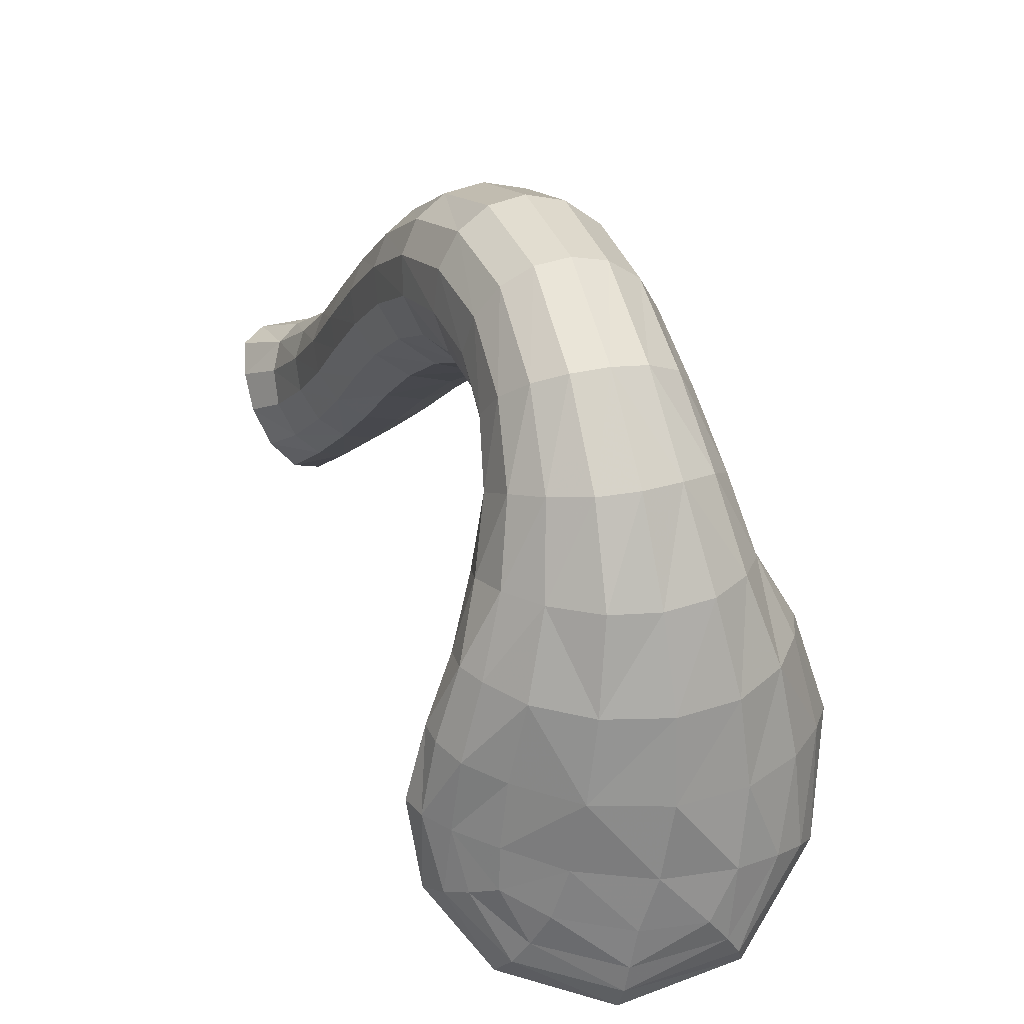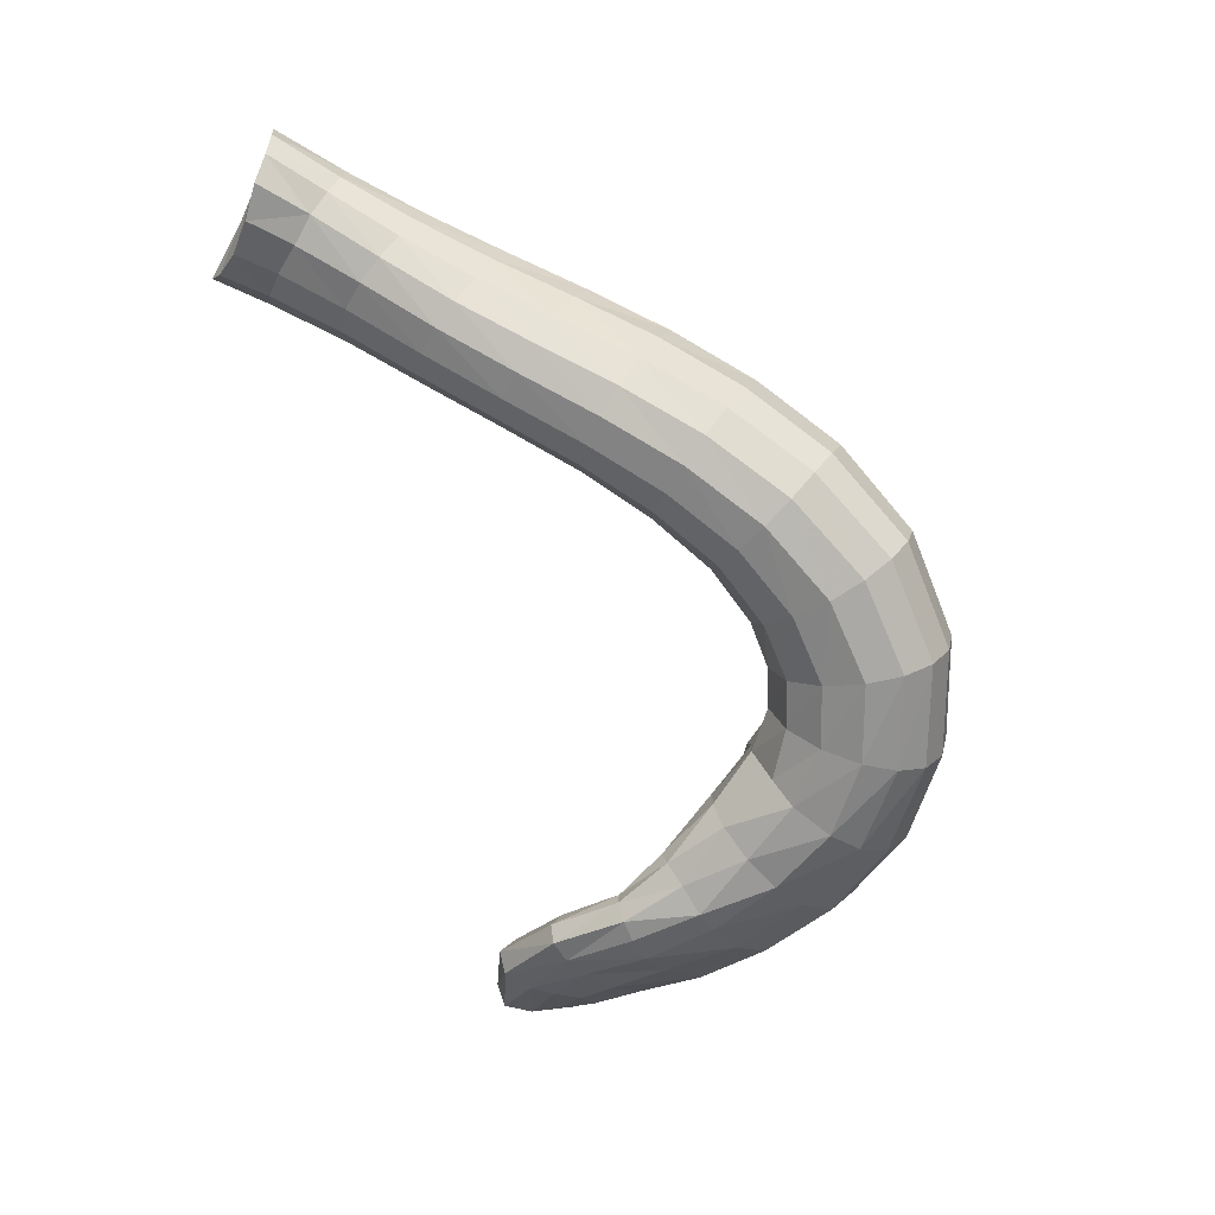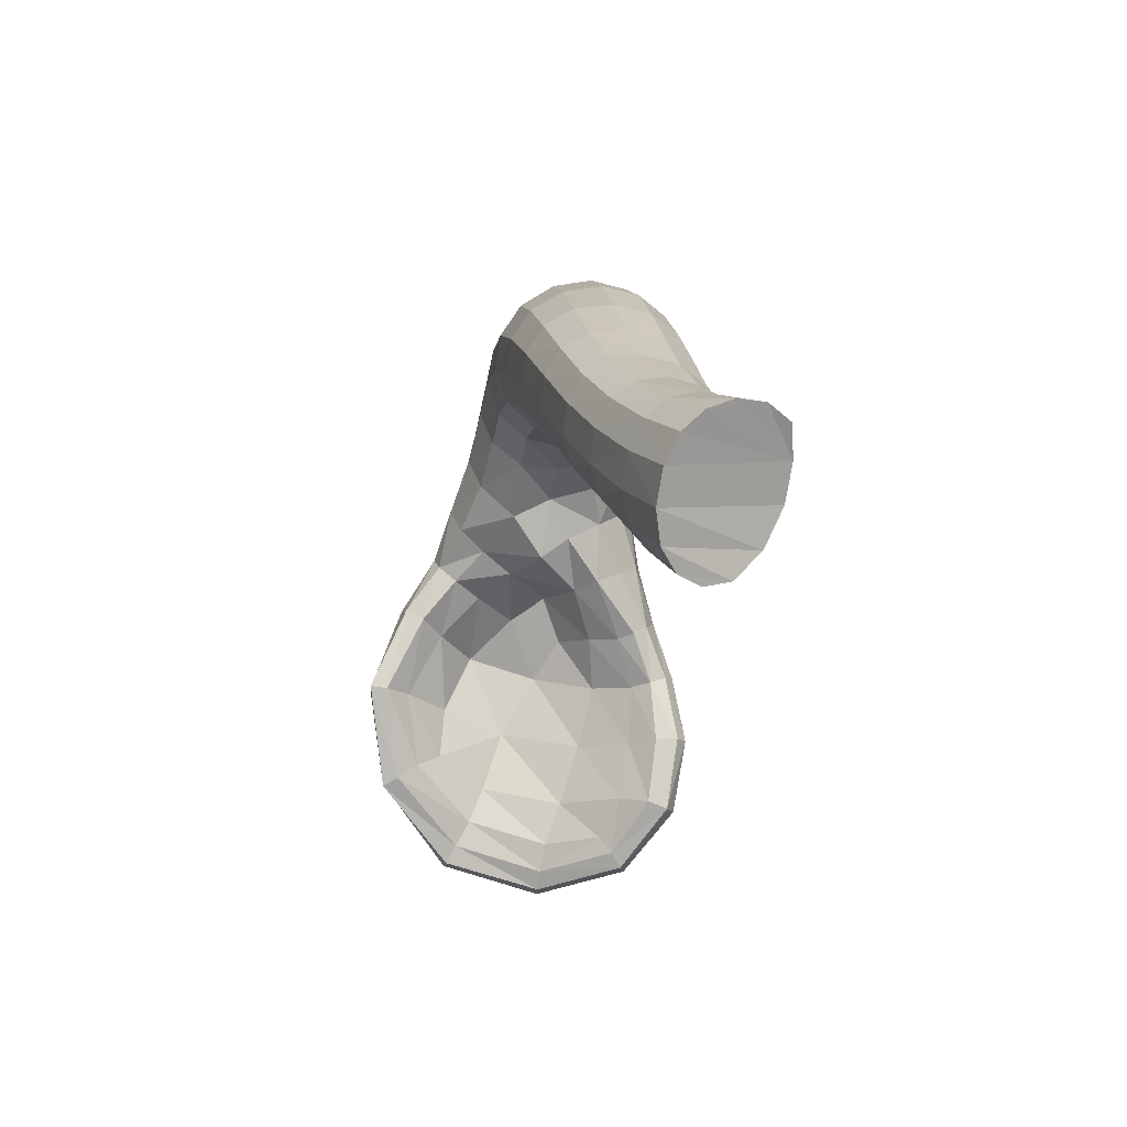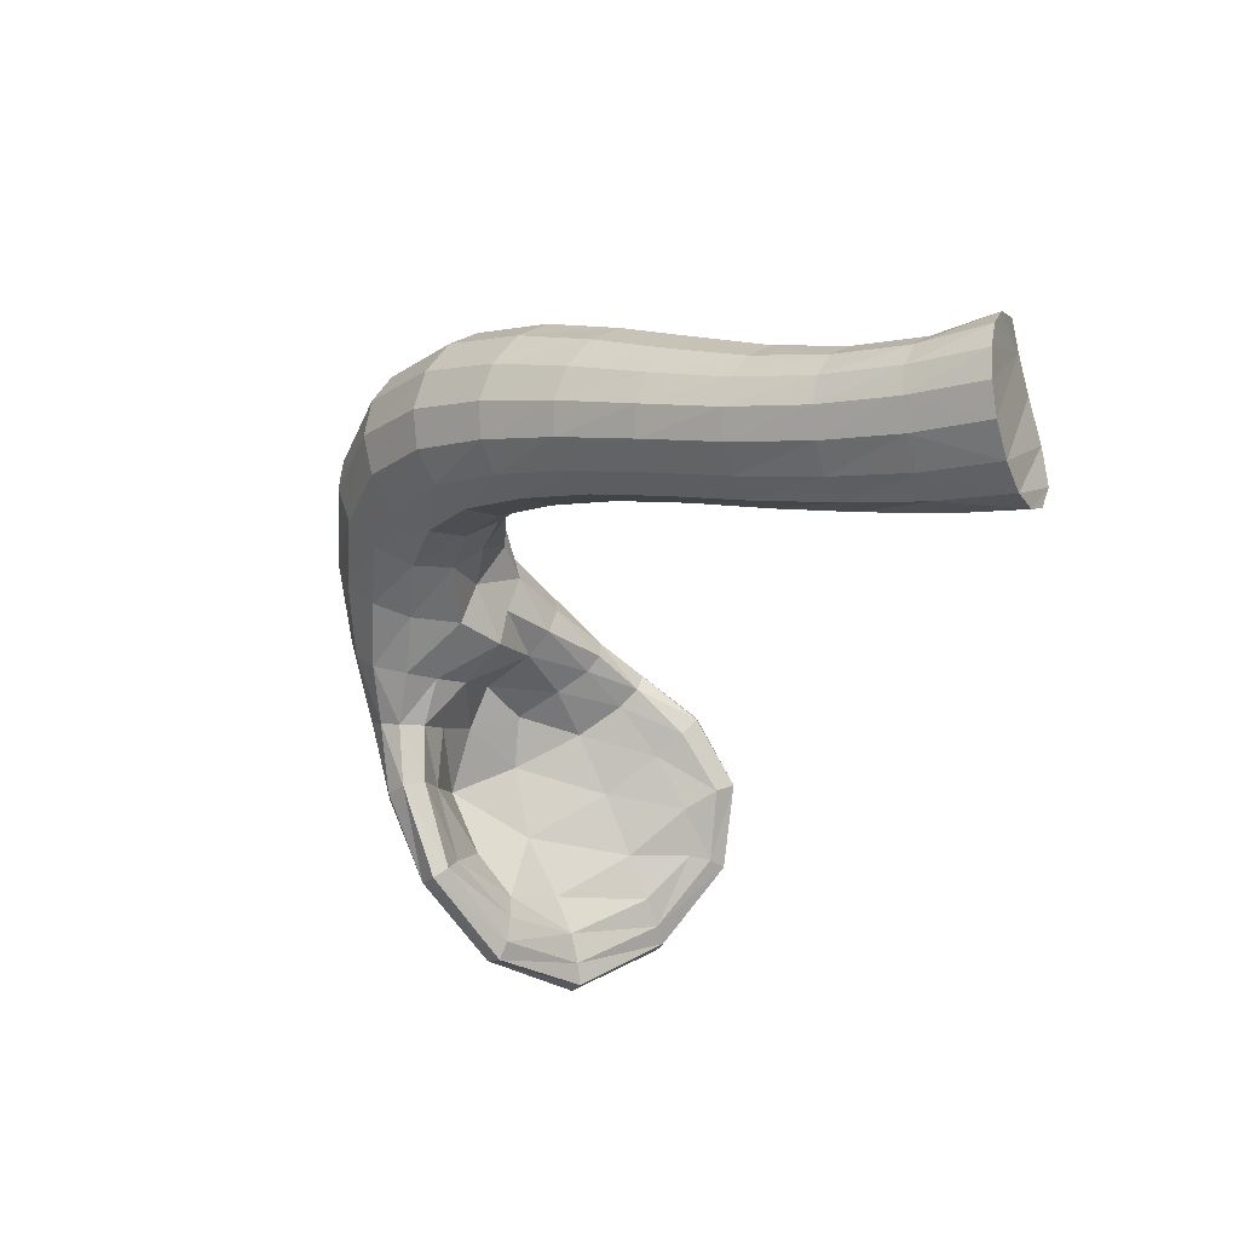
<metadata>
{"format":"obj","ext":"obj","renderer":"f3d","projection":"perspective","resolution":1024,"background":"white","views":[{"elev":55.7,"azim":171.2,"up":"+Y"},{"elev":16.9,"azim":125.0,"up":"+Z"},{"elev":44.1,"azim":7.8,"up":"+Z"},{"elev":49.6,"azim":-40.4,"up":"+Z"}]}
</metadata>
<code>
o Utero3_trompas_de_falopio1
v -0.798 6.51 2.377
v -0.8392 6.536 2.395
v -0.8604 6.52 2.34
v -0.8334 6.508 2.321
v -0.8027 6.502 2.296
v -0.7652 6.492 2.336
v -0.7381 6.514 2.348
v -0.7604 6.532 2.388
v -0.7463 6.493 2.203
v -0.7086 6.474 2.231
v -0.7671 6.516 2.247
v -0.8028 6.501 2.222
v -0.8646 6.362 2.133
v -0.8668 6.412 2.157
v -0.9039 6.394 2.197
v -0.885 6.338 2.144
v -0.8246 6.315 2.08
v -0.8147 6.352 2.096
v -0.8017 6.412 2.124
v -0.6746 6.303 2.092
v -0.6577 6.288 2.085
v -0.6217 6.322 2.142
v -0.6559 6.332 2.129
v -0.7241 6.341 2.098
v -0.735 6.301 2.072
v -0.6532 6.377 2.082
v -0.6569 6.412 2.102
v -0.6208 6.405 2.127
v -0.6296 6.361 2.091
v -0.6739 6.335 2.051
v -0.692 6.365 2.057
v -0.7097 6.408 2.075
v -0.8203 6.353 2.039
v -0.847 6.388 2.066
v -0.7808 6.401 2.06
v -0.761 6.356 2.038
v -0.8361 6.328 2.033
v -0.8855 6.368 2.083
v -0.7521 6.323 2.023
v -0.5147 6.071 2.779
v -0.537 6.04 2.77
v -0.5633 6.089 2.746
v -0.5409 6.108 2.76
v -0.5276 6.132 2.784
v -0.5005 6.103 2.803
v -0.5273 6.153 2.812
v -0.497 6.123 2.835
v -0.5658 6.171 2.73
v -0.5511 6.19 2.754
v -0.5501 6.21 2.781
v -0.5617 6.223 2.803
v -0.5371 6.165 2.839
v -0.5698 6.264 2.718
v -0.5687 6.281 2.744
v -0.5814 6.293 2.767
v -0.6065 6.297 2.786
v -0.5839 6.228 2.82
v -0.5861 6.357 2.71
v -0.5997 6.367 2.735
v -0.6268 6.37 2.755
v -0.663 6.365 2.768
v -0.6395 6.292 2.798
v -0.6199 6.444 2.703
v -0.6475 6.447 2.724
v -0.6845 6.442 2.736
v -0.7215 6.431 2.735
v -0.6972 6.354 2.769
v -0.6679 6.525 2.685
v -0.7045 6.522 2.696
v -0.7435 6.51 2.694
v -0.774 6.491 2.681
v -0.7494 6.415 2.723
v -0.7257 6.599 2.643
v -0.7639 6.586 2.641
v -0.7953 6.565 2.629
v -0.813 6.538 2.608
v -0.7906 6.47 2.659
v -0.7837 6.651 2.567
v -0.8129 6.626 2.559
v -0.8305 6.592 2.544
v -0.8313 6.557 2.527
v -0.8144 6.511 2.584
v -0.829 6.657 2.471
v -0.8452 6.618 2.469
v -0.8445 6.577 2.463
v -0.8257 6.543 2.454
v -0.815 6.528 2.508
v -0.8597 6.611 2.391
v -0.8585 6.571 2.398
v -0.8757 6.585 2.32
v -0.8781 6.552 2.335
v -0.8912 6.545 2.262
v -0.8938 6.524 2.283
v -0.8842 6.505 2.293
v -0.8634 6.493 2.286
v -0.9248 6.475 2.245
v -0.9151 6.462 2.263
v -0.8945 6.454 2.26
v -0.8764 6.46 2.228
v -0.8389 6.496 2.258
v -0.9431 6.381 2.219
v -0.9244 6.381 2.218
v -0.9203 6.311 2.132
v -0.9043 6.318 2.141
v -0.8453 6.278 2.048
v -0.8364 6.292 2.064
v -0.7385 6.28 2.049
v -0.7396 6.269 2.029
v -0.6469 6.279 2.072
v -0.8502 6.285 2.033
v -0.7416 6.277 2.011
v -0.6443 6.29 2.053
v -0.594 6.329 2.118
v -0.6003 6.318 2.136
v -0.7468 6.299 2.013
v -0.658 6.313 2.047
v -0.6099 6.348 2.101
v -0.5992 6.399 2.148
v -0.5883 6.391 2.168
v -0.6165 6.462 2.179
v -0.6108 6.456 2.199
v -0.6178 6.445 2.212
v -0.5967 6.383 2.182
v -0.6338 6.435 2.213
v -0.6204 6.378 2.182
v -0.6554 6.437 2.2
v -0.6508 6.383 2.163
v -0.7016 6.449 2.178
v -0.7103 6.396 2.136
v -0.7719 6.469 2.161
v -0.8478 6.477 2.176
v -0.6747 6.467 2.245
v -0.657 6.468 2.255
v -0.7024 6.494 2.306
v -0.7282 6.495 2.286
v -0.6783 6.51 2.306
v -0.7057 6.534 2.355
v -0.6442 6.482 2.252
v -0.6386 6.503 2.236
v -0.6628 6.532 2.293
v -0.6625 6.558 2.268
v -0.6783 6.596 2.323
v -0.6853 6.569 2.341
v -0.6415 6.521 2.211
v -0.6569 6.525 2.191
v -0.6791 6.579 2.239
v -0.6337 6.465 2.155
v -0.6681 6.466 2.13
v -0.6888 6.53 2.162
v -0.7412 6.532 2.14
v -0.755 6.596 2.194
v -0.71 6.589 2.214
v -0.7261 6.468 2.1
v -0.7971 6.461 2.092
v -0.802 6.526 2.135
v -0.8577 6.514 2.151
v -0.8441 6.582 2.205
v -0.7998 6.591 2.193
v -0.8611 6.446 2.108
v -0.9079 6.426 2.141
v -0.8986 6.497 2.185
v -0.9183 6.485 2.219
v -0.8753 6.566 2.232
v -0.9344 6.409 2.174
v -0.9475 6.395 2.199
v -0.9097 6.348 2.098
v -0.9235 6.327 2.114
v -0.8461 6.307 2.03
v -0.8594 6.617 2.298
v -0.8292 6.638 2.279
v -0.8443 6.649 2.379
v -0.8167 6.677 2.367
v -0.7844 6.69 2.36
v -0.794 6.651 2.267
v -0.7516 6.69 2.358
v -0.7568 6.652 2.267
v -0.7213 6.678 2.362
v -0.7206 6.643 2.279
v -0.6971 6.655 2.371
v -0.6934 6.627 2.297
v -0.6838 6.619 2.382
v -0.6898 6.66 2.449
v -0.6786 6.622 2.443
v -0.6851 6.582 2.439
v -0.6885 6.581 2.392
v -0.7098 6.547 2.438
v -0.7134 6.546 2.398
v -0.752 6.529 2.438
v -0.7012 6.533 2.481
v -0.7422 6.515 2.481
v -0.7835 6.513 2.491
v -0.7919 6.524 2.443
v -0.7289 6.481 2.526
v -0.769 6.478 2.538
v -0.7992 6.489 2.559
v -0.7487 6.424 2.582
v -0.7775 6.432 2.605
v -0.7919 6.448 2.633
v -0.7517 6.367 2.645
v -0.7656 6.38 2.675
v -0.7645 6.397 2.702
v -0.7367 6.308 2.71
v -0.7357 6.323 2.738
v -0.7221 6.339 2.759
v -0.7044 6.249 2.771
v -0.6922 6.265 2.791
v -0.67 6.28 2.8
v -0.6586 6.196 2.825
v -0.6387 6.212 2.834
v -0.612 6.224 2.831
v -0.6053 6.149 2.87
v -0.5817 6.162 2.868
v -0.5572 6.168 2.858
v -0.5474 6.113 2.906
v -0.5218 6.128 2.892
v -0.5007 6.133 2.869
v -0.5996 6.055 2.877
v -0.5883 6.075 2.898
v -0.6238 6.132 2.86
v -0.6349 6.114 2.839
v -0.6372 6.096 2.81
v -0.6028 6.037 2.847
v -0.6291 6.084 2.781
v -0.5968 6.024 2.817
v -0.6701 6.178 2.804
v -0.6717 6.163 2.776
v -0.6614 6.152 2.747
v -0.6415 6.149 2.725
v -0.612 6.079 2.759
v -0.7057 6.234 2.743
v -0.6937 6.225 2.713
v -0.6703 6.222 2.689
v -0.641 6.225 2.677
v -0.6162 6.15 2.713
v -0.7236 6.297 2.68
v -0.6976 6.294 2.656
v -0.664 6.299 2.643
v -0.6297 6.31 2.645
v -0.6108 6.233 2.679
v -0.7241 6.362 2.621
v -0.6877 6.368 2.608
v -0.6499 6.382 2.61
v -0.6206 6.4 2.625
v -0.6017 6.325 2.66
v -0.7101 6.429 2.569
v -0.67 6.445 2.572
v -0.6397 6.468 2.587
v -0.6249 6.49 2.611
v -0.6054 6.418 2.649
v -0.6876 6.499 2.528
v -0.6572 6.525 2.543
v -0.6439 6.554 2.565
v -0.6469 6.579 2.59
v -0.6257 6.509 2.639
v -0.6732 6.564 2.491
v -0.6635 6.6 2.507
v -0.6708 6.632 2.525
v -0.6902 6.655 2.544
v -0.6632 6.596 2.614
v -0.7118 6.686 2.456
v -0.74 6.699 2.462
v -0.7178 6.666 2.559
v -0.7502 6.665 2.567
v -0.6904 6.602 2.633
v -0.7711 6.699 2.467
v -0.802 6.685 2.47
v -0.6405 6.521 2.665
v -0.6055 6.434 2.676
v -0.5865 6.342 2.683
v -0.5849 6.246 2.694
v -0.5894 6.158 2.715
v -0.5887 6.081 2.747
v -0.5616 6.025 2.775
v -0.5823 6.02 2.792
v -0.5703 6.094 2.908
f 1 3 4
f 4 6 1
f 6 8 1
f 9 11 12
f 13 15 16
f 13 17 18
f 13 19 14
f 21 23 20
f 20 24 25
f 26 28 29
f 26 30 31
f 26 32 27
f 33 35 36
f 37 34 33
f 33 39 37
f 40 42 43
f 43 45 40
f 46 45 44
f 44 48 49
f 49 46 44
f 50 52 46
f 50 53 54
f 54 51 50
f 55 57 51
f 55 58 59
f 59 56 55
f 60 62 56
f 60 63 64
f 64 61 60
f 66 61 65
f 64 69 65
f 65 70 66
f 71 66 70
f 69 74 70
f 70 75 71
f 76 71 75
f 74 79 75
f 75 80 76
f 81 76 80
f 79 84 80
f 80 85 81
f 85 87 81
f 85 88 89
f 89 86 85
f 89 90 91
f 91 2 89
f 90 93 91
f 91 94 3
f 94 4 3
f 93 97 94
f 94 98 95
f 99 95 98
f 97 102 98
f 98 15 99
f 101 104 102
f 102 16 15
f 103 106 104
f 104 17 16
f 107 17 106
f 106 108 107
f 109 107 108
f 105 111 108
f 108 112 109
f 113 109 112
f 111 116 112
f 112 117 113
f 117 28 118
f 118 113 117
f 116 29 117
f 118 121 119
f 119 122 123
f 119 114 113
f 123 124 125
f 123 22 114
f 125 126 127
f 127 22 125
f 127 128 129
f 129 23 127
f 129 130 19
f 19 24 129
f 128 9 130
f 130 12 131
f 131 19 130
f 131 100 99
f 99 14 131
f 126 10 128
f 132 134 135
f 135 10 132
f 132 124 133
f 135 7 6
f 135 5 11
f 134 137 7
f 133 136 134
f 138 140 136
f 138 124 122
f 122 139 138
f 140 142 143
f 143 136 140
f 139 141 140
f 144 146 141
f 144 121 120
f 120 145 144
f 147 149 145
f 147 118 28
f 28 148 147
f 150 152 149
f 152 145 149
f 149 153 150
f 153 155 150
f 153 27 32
f 153 35 154
f 155 157 158
f 158 150 155
f 154 156 155
f 159 161 156
f 154 34 159
f 159 38 160
f 161 92 163
f 163 156 161
f 161 164 162
f 165 162 164
f 160 166 164
f 164 167 165
f 103 165 167
f 166 110 167
f 167 105 103
f 115 110 168
f 168 38 37
f 37 115 168
f 165 97 96
f 92 169 163
f 163 170 157
f 169 172 170
f 170 173 174
f 170 158 157
f 173 176 174
f 174 151 158
f 175 178 176
f 176 152 151
f 177 180 178
f 178 146 152
f 179 142 180
f 180 141 146
f 181 182 183
f 183 185 181
f 181 143 142
f 184 187 185
f 185 137 143
f 187 188 8
f 8 137 187
f 186 190 188
f 188 191 192
f 192 8 188
f 191 86 192
f 192 2 1
f 190 194 191
f 191 195 87
f 194 197 195
f 195 198 82
f 82 87 195
f 197 200 198
f 198 201 77
f 77 82 198
f 200 203 201
f 201 204 72
f 72 77 201
f 203 206 204
f 204 207 67
f 67 72 204
f 206 209 207
f 207 210 62
f 62 67 207
f 209 212 210
f 212 57 210
f 210 56 62
f 212 215 213
f 215 52 213
f 213 51 57
f 217 219 220
f 220 222 217
f 221 224 222
f 220 226 221
f 221 227 223
f 228 223 227
f 226 231 227
f 227 232 228
f 233 228 232
f 231 236 232
f 232 237 233
f 238 233 237
f 236 241 237
f 241 238 237
f 242 244 238
f 242 245 246
f 246 243 242
f 247 249 243
f 247 250 251
f 251 248 247
f 252 254 248
f 252 255 256
f 256 253 252
f 257 259 253
f 257 183 182
f 182 258 257
f 260 262 258
f 260 179 177
f 177 261 260
f 262 73 264
f 264 258 262
f 261 263 262
f 265 78 263
f 265 175 173
f 173 266 265
f 83 78 266
f 172 83 266
f 73 68 264
f 68 259 264
f 267 64 63
f 63 254 267
f 267 253 259
f 268 59 58
f 58 249 268
f 268 248 254
f 269 54 53
f 53 244 269
f 269 243 249
f 270 49 48
f 270 271 239
f 270 238 244
f 271 43 42
f 271 272 234
f 234 239 271
f 272 41 273
f 272 274 229
f 229 234 272
f 274 223 229
f 78 73 263
f 256 184 183
f 251 189 255
f 255 186 184
f 246 193 250
f 250 190 189
f 245 240 196
f 196 193 245
f 240 235 199
f 199 196 240
f 235 230 202
f 202 199 235
f 230 225 205
f 205 202 230
f 225 219 208
f 208 205 225
f 219 275 211
f 211 208 219
f 214 211 275
f 171 84 83
f 171 90 88
f 96 92 162
f 115 30 116
f 114 21 109
f 107 20 25
f 12 5 100
f 5 95 100
f 52 47 46
f 39 31 30
f 36 32 31
f 25 18 17
f 275 218 47
f 1 2 3
f 4 5 6
f 6 7 8
f 9 10 11
f 13 14 15
f 13 16 17
f 13 18 19
f 21 22 23
f 20 23 24
f 26 27 28
f 26 29 30
f 26 31 32
f 33 34 35
f 37 38 34
f 33 36 39
f 40 41 42
f 43 44 45
f 46 47 45
f 44 43 48
f 49 50 46
f 50 51 52
f 50 49 53
f 54 55 51
f 55 56 57
f 55 54 58
f 59 60 56
f 60 61 62
f 60 59 63
f 64 65 61
f 66 67 61
f 64 68 69
f 65 69 70
f 71 72 66
f 69 73 74
f 70 74 75
f 76 77 71
f 74 78 79
f 75 79 80
f 81 82 76
f 79 83 84
f 80 84 85
f 85 86 87
f 85 84 88
f 89 2 86
f 89 88 90
f 91 3 2
f 90 92 93
f 91 93 94
f 94 95 4
f 93 96 97
f 94 97 98
f 99 100 95
f 97 101 102
f 98 102 15
f 101 103 104
f 102 104 16
f 103 105 106
f 104 106 17
f 107 25 17
f 106 105 108
f 109 21 107
f 105 110 111
f 108 111 112
f 113 114 109
f 111 115 116
f 112 116 117
f 117 29 28
f 118 119 113
f 116 30 29
f 118 120 121
f 119 121 122
f 119 123 114
f 123 122 124
f 123 125 22
f 125 124 126
f 127 23 22
f 127 126 128
f 129 24 23
f 129 128 130
f 19 18 24
f 128 10 9
f 130 9 12
f 131 14 19
f 131 12 100
f 99 15 14
f 126 132 10
f 132 133 134
f 135 11 10
f 132 126 124
f 135 134 7
f 135 6 5
f 134 136 137
f 133 138 136
f 138 139 140
f 138 133 124
f 122 121 139
f 140 141 142
f 143 137 136
f 139 144 141
f 144 145 146
f 144 139 121
f 120 147 145
f 147 148 149
f 147 120 118
f 28 27 148
f 150 151 152
f 152 146 145
f 149 148 153
f 153 154 155
f 153 148 27
f 153 32 35
f 155 156 157
f 158 151 150
f 154 159 156
f 159 160 161
f 154 35 34
f 159 34 38
f 161 162 92
f 163 157 156
f 161 160 164
f 165 96 162
f 160 38 166
f 164 166 167
f 103 101 165
f 166 168 110
f 167 110 105
f 115 111 110
f 168 166 38
f 37 39 115
f 165 101 97
f 92 90 169
f 163 169 170
f 169 171 172
f 170 172 173
f 170 174 158
f 173 175 176
f 174 176 151
f 175 177 178
f 176 178 152
f 177 179 180
f 178 180 146
f 179 181 142
f 180 142 141
f 181 179 182
f 183 184 185
f 181 185 143
f 184 186 187
f 185 187 137
f 187 186 188
f 8 7 137
f 186 189 190
f 188 190 191
f 192 1 8
f 191 87 86
f 192 86 2
f 190 193 194
f 191 194 195
f 194 196 197
f 195 197 198
f 82 81 87
f 197 199 200
f 198 200 201
f 77 76 82
f 200 202 203
f 201 203 204
f 72 71 77
f 203 205 206
f 204 206 207
f 67 66 72
f 206 208 209
f 207 209 210
f 62 61 67
f 209 211 212
f 212 213 57
f 210 57 56
f 212 214 215
f 215 216 52
f 213 52 51
f 217 218 219
f 220 221 222
f 221 223 224
f 220 225 226
f 221 226 227
f 228 229 223
f 226 230 231
f 227 231 232
f 233 234 228
f 231 235 236
f 232 236 237
f 238 239 233
f 236 240 241
f 241 242 238
f 242 243 244
f 242 241 245
f 246 247 243
f 247 248 249
f 247 246 250
f 251 252 248
f 252 253 254
f 252 251 255
f 256 257 253
f 257 258 259
f 257 256 183
f 182 260 258
f 260 261 262
f 260 182 179
f 177 175 261
f 262 263 73
f 264 259 258
f 261 265 263
f 265 266 78
f 265 261 175
f 173 172 266
f 83 79 78
f 172 171 83
f 73 69 68
f 68 267 259
f 267 68 64
f 63 268 254
f 267 254 253
f 268 63 59
f 58 269 249
f 268 249 248
f 269 58 54
f 53 270 244
f 269 244 243
f 270 53 49
f 270 48 271
f 270 239 238
f 271 48 43
f 271 42 272
f 234 233 239
f 272 42 41
f 272 273 274
f 229 228 234
f 274 224 223
f 78 74 73
f 256 255 184
f 251 250 189
f 255 189 186
f 246 245 193
f 250 193 190
f 245 241 240
f 196 194 193
f 240 236 235
f 199 197 196
f 235 231 230
f 202 200 199
f 230 226 225
f 205 203 202
f 225 220 219
f 208 206 205
f 219 218 275
f 211 209 208
f 214 212 211
f 171 88 84
f 171 169 90
f 96 93 92
f 115 39 30
f 114 22 21
f 107 21 20
f 12 11 5
f 5 4 95
f 52 216 47
f 39 36 31
f 36 35 32
f 25 24 18
f 41 224 274
f 45 47 217
f 216 215 47
f 214 275 47
f 218 217 47
f 222 224 40
f 274 273 41
f 40 224 41
f 215 214 47
f 217 222 45
f 40 45 222

</code>
